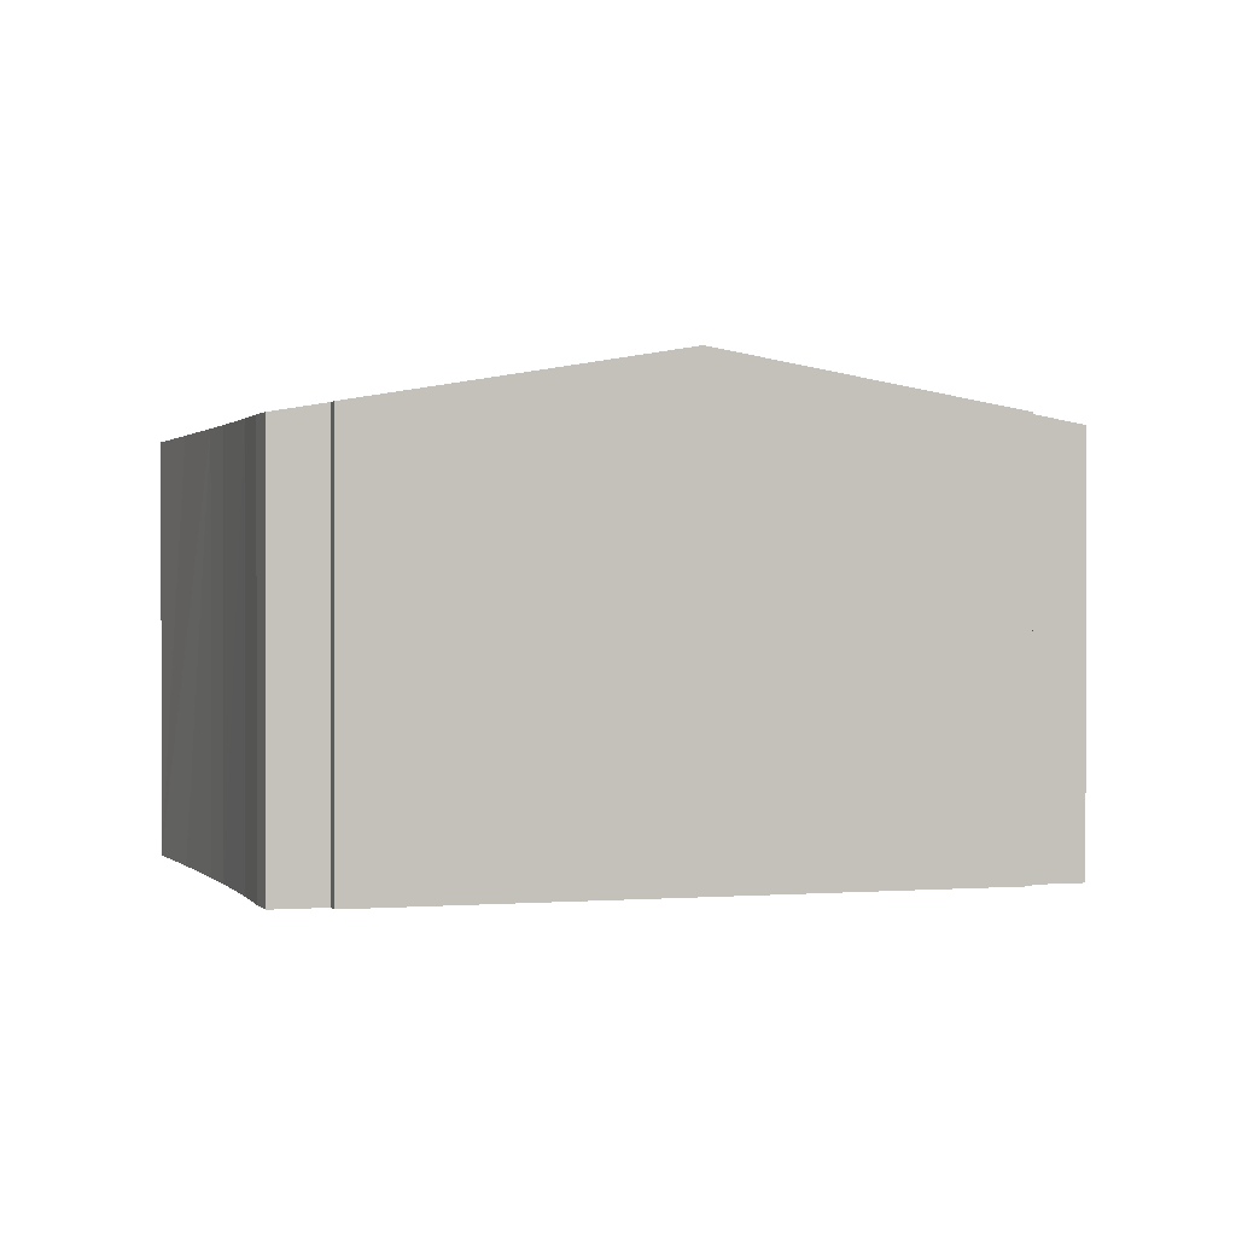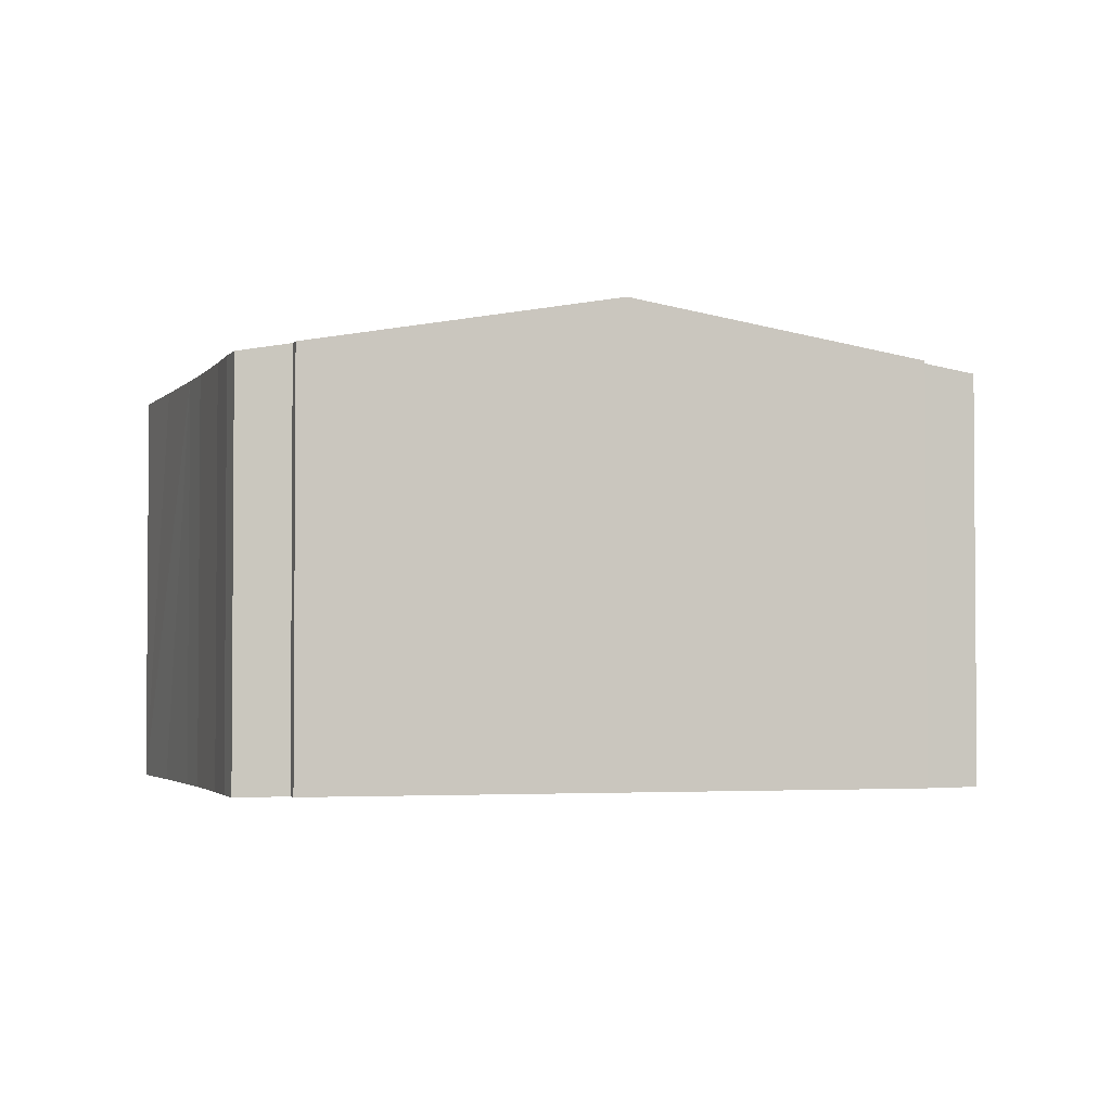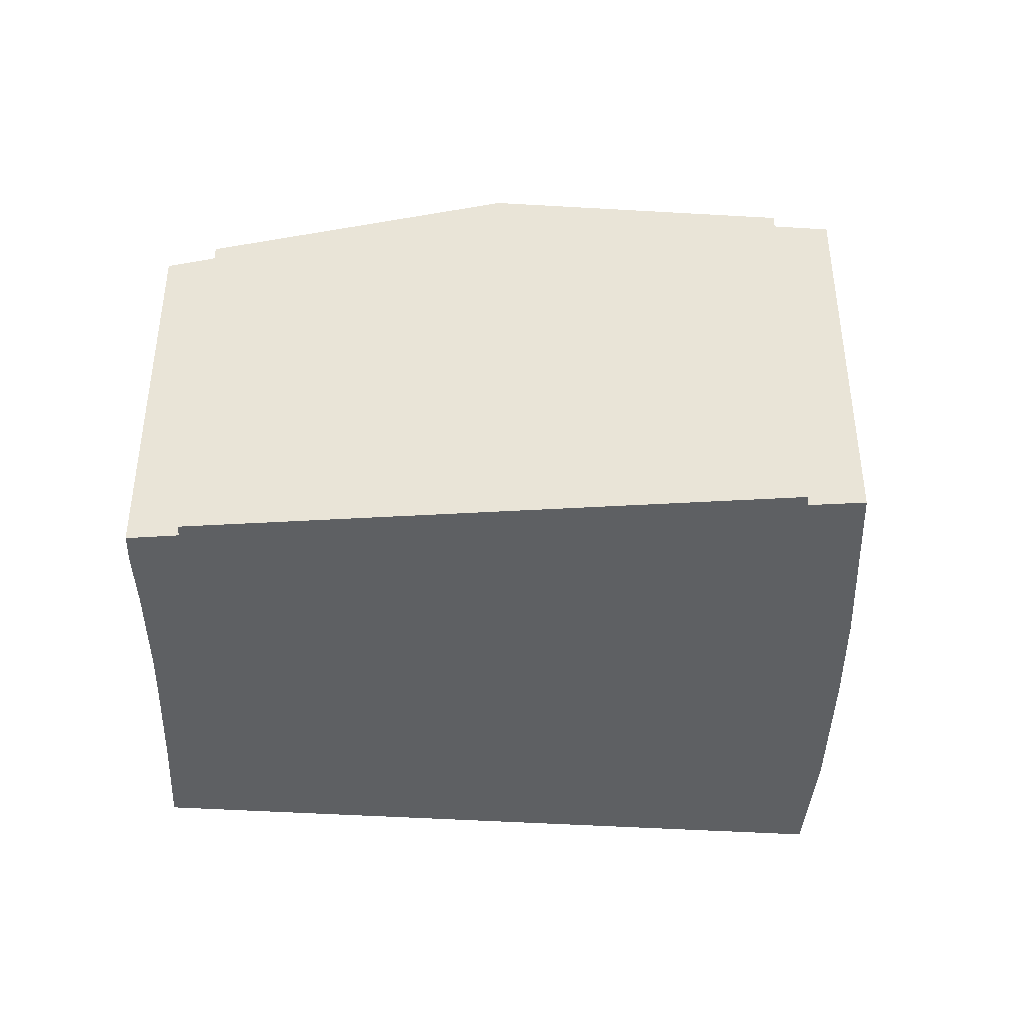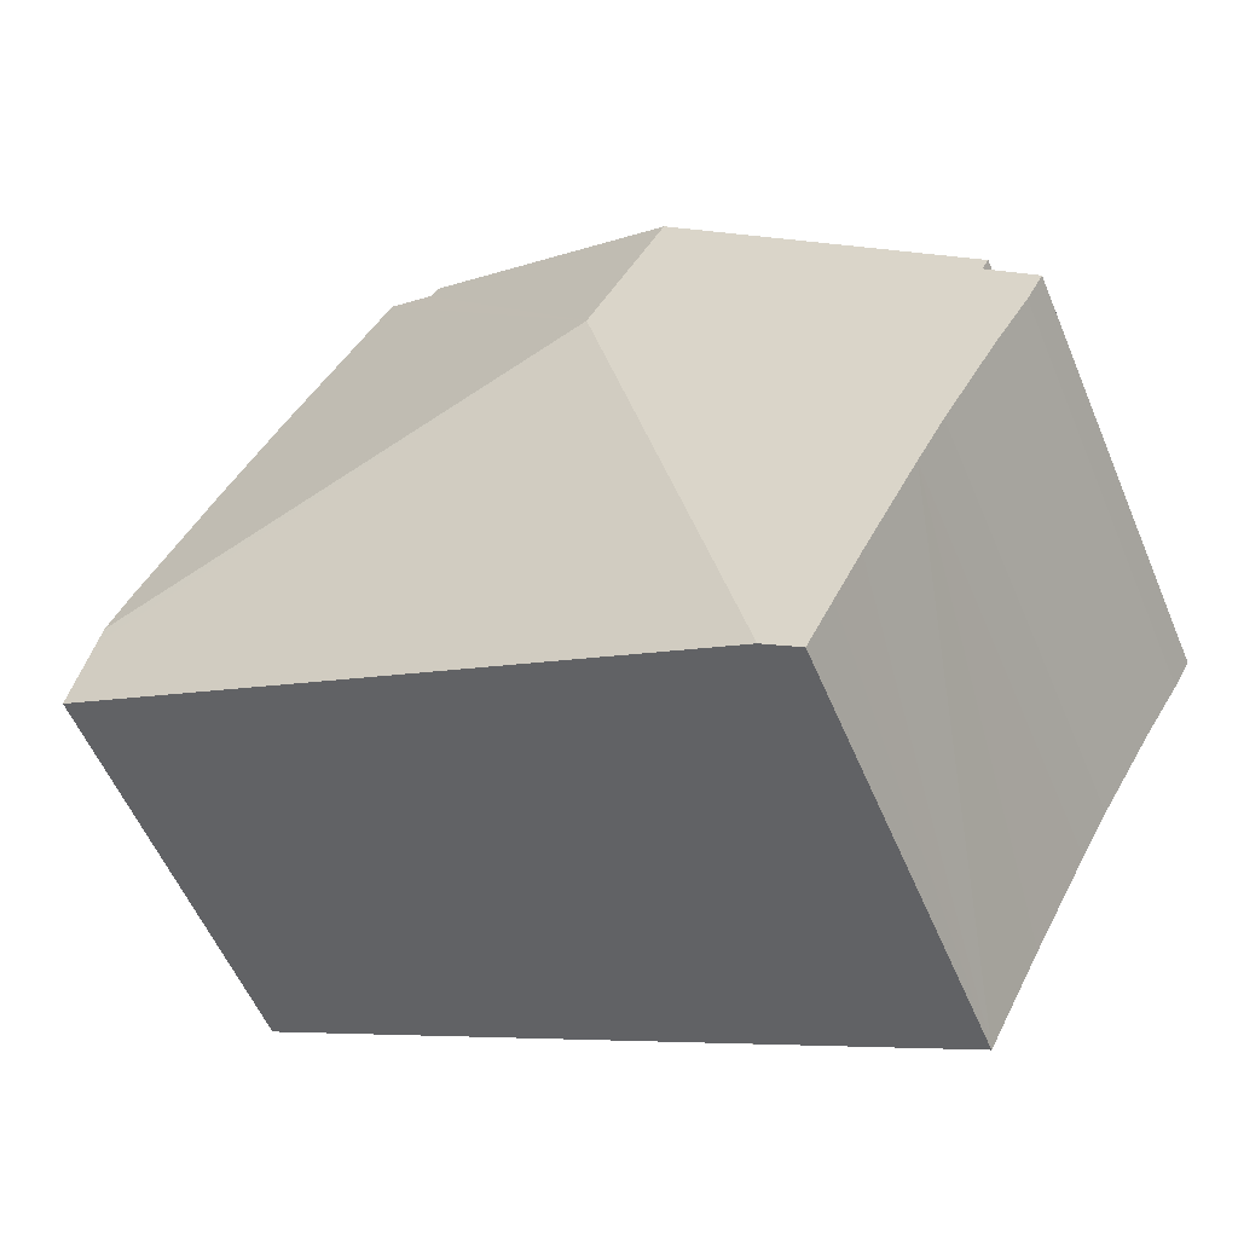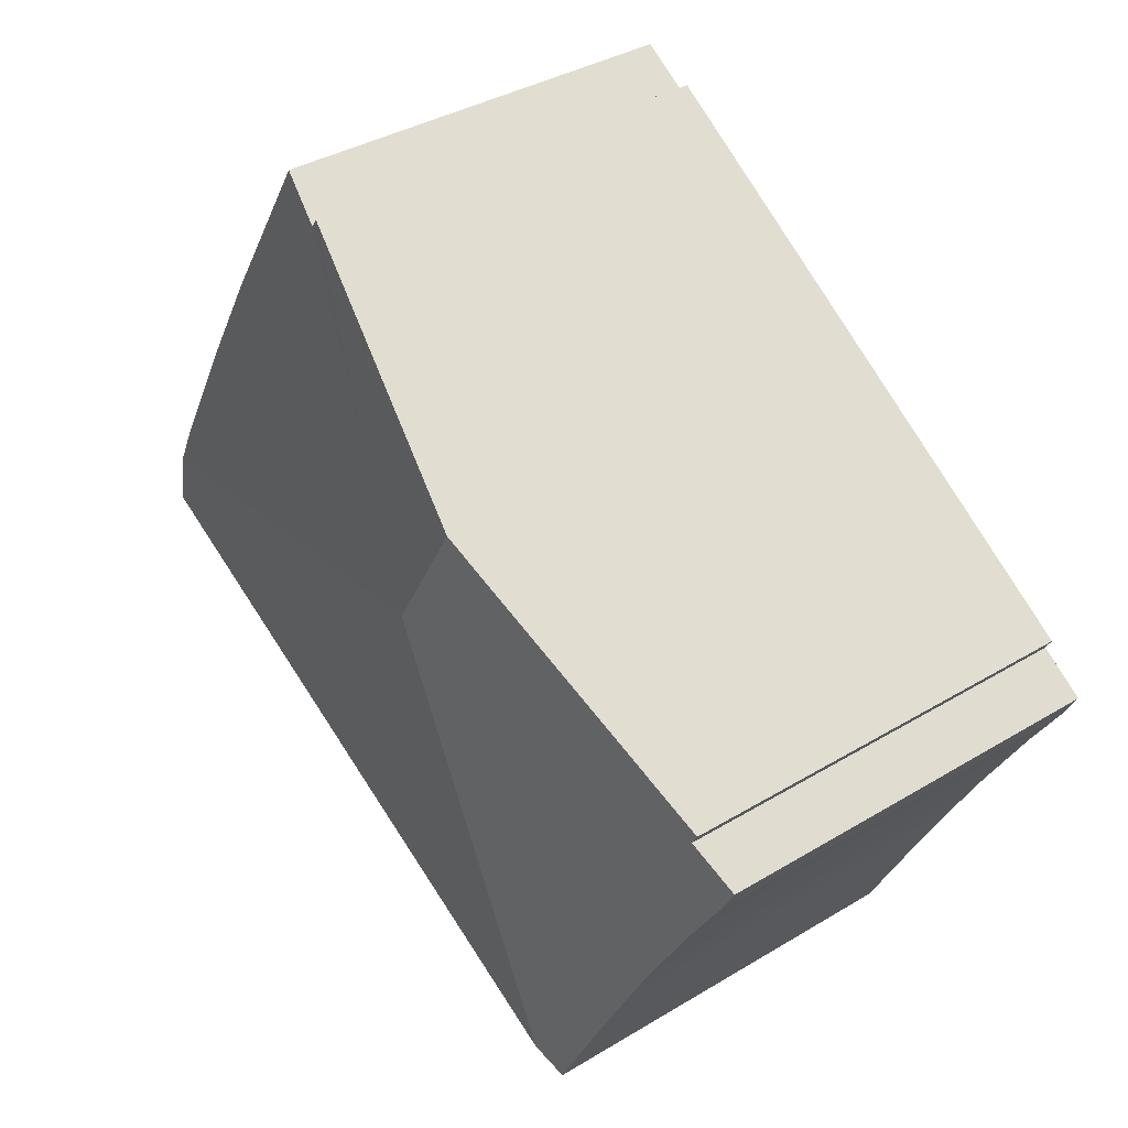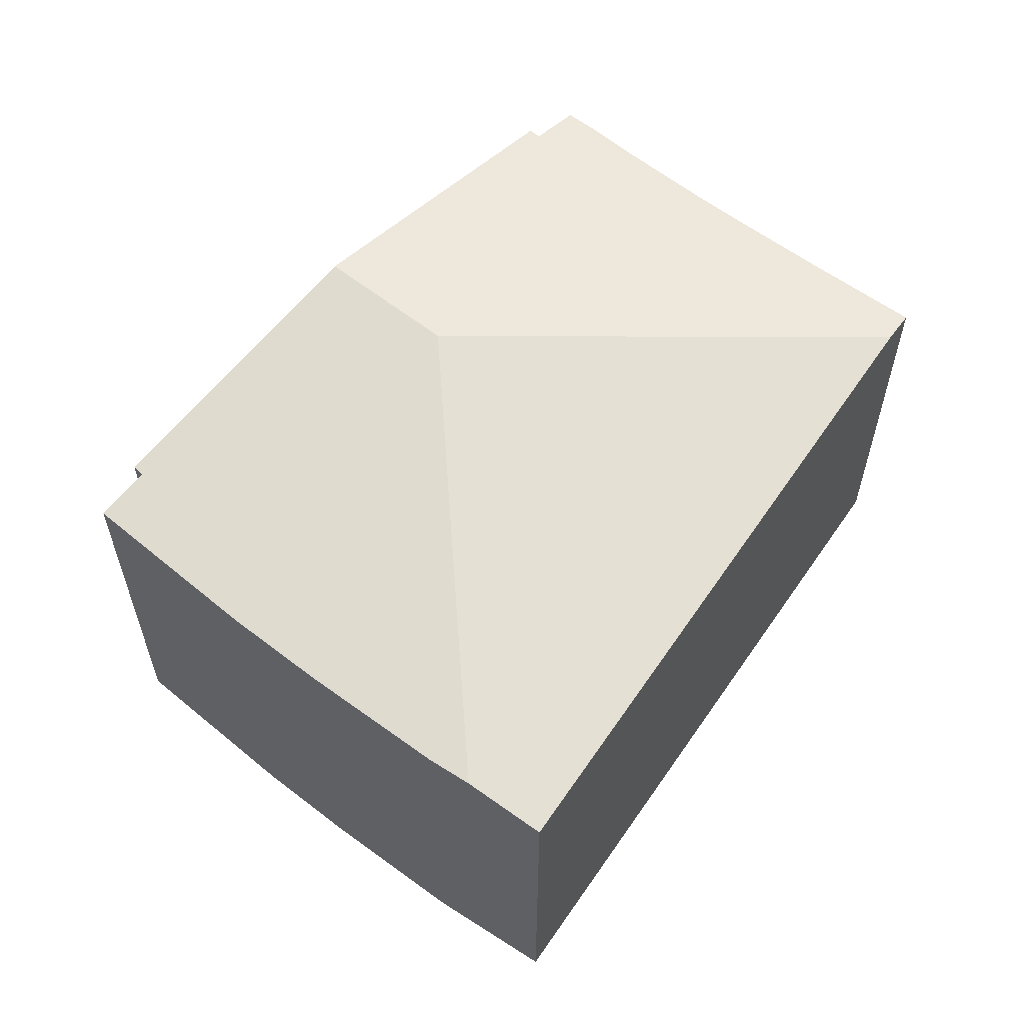
<metadata>
{"format":"obj","ext":"obj","renderer":"f3d","projection":"perspective","resolution":1024,"background":"white","views":[{"elev":0.7,"azim":-49.4,"up":"+Y"},{"elev":-2.6,"azim":-48.4,"up":"+Y"},{"elev":-42.3,"azim":-29.8,"up":"+Y"},{"elev":-57.0,"azim":-157.2,"up":"+Z"},{"elev":36.3,"azim":-128.3,"up":"+Z"},{"elev":60.2,"azim":98.8,"up":"+Y"}]}
</metadata>
<code>
v  6.447 8.106 1.573
v  8.205 7.018 -5.001
v  4.51 7.118 -6.758
v  15.27 6.825 -1.64
v  14.79 7.018 -0.589
v  14.68 7.063 -0.34
v  3.969 7.018 -7.015
v  3.932 7.011 -7.033
v  3.513 7.018 -6.225
v  3.072 7.025 -5.375
v  2.177 7.035 -3.706
v  1.727 7.038 -2.891
v  1.68 7.038 -2.812
v  0.833 7.035 -1.379
v  5.189 8.106 3.751
v  0.277 7.028 -0.5
v  0.765 7.186 0.522
v  0 7.03 4.305e-16
v  0.655 7.186 0.714
v  9.554 7.22 6.674
v  9.671 7.217 6.506
v  10.49 7.051 7.05
v  12.23 7.034 4.232
v  13.13 7.036 2.647
v  14.35 7.051 0.369
v  3.932 4.306e-16 -7.033
v  3.072 3.291e-16 -5.375
v  2.177 2.269e-16 -3.706
v  3.513 3.812e-16 -6.225
v  1.727 1.77e-16 -2.891
v  0.833 8.444e-17 -1.379
v  1.68 1.722e-16 -2.812
v  0.277 3.062e-17 -0.5
v  0 0 0
v  0.765 -3.196e-17 0.522
v  0.655 -4.372e-17 0.714
v  5.189 -2.297e-16 3.751
v  9.554 -4.087e-16 6.674
v  9.671 -3.984e-16 6.506
v  10.49 -4.317e-16 7.05
v  12.23 -2.591e-16 4.232
v  13.13 -1.621e-16 2.647
v  14.35 -2.259e-17 0.369
v  14.79 3.607e-17 -0.589
v  15.27 1.004e-16 -1.64
v  14.68 2.082e-17 -0.34
v  8.205 3.062e-16 -5.001
v  4.51 4.138e-16 -6.758
v  3.969 4.295e-16 -7.015
g defaultobject
f 1 2 3
f 2 1 4
f 4 1 5
f 5 1 6
f 7 1 3
f 1 7 8
f 1 8 9
f 1 9 10
f 1 10 11
f 1 11 12
f 1 12 13
f 1 13 14
f 1 14 15
f 15 14 16
f 15 16 17
f 17 16 18
f 15 17 19
f 20 1 15
f 1 20 21
f 1 21 22
f 1 22 23
f 1 23 6
f 6 23 24
f 6 24 25
f 26 9 8
f 9 26 10
f 10 26 11
f 11 26 27
f 11 27 28
f 27 26 29
f 11 30 12
f 30 11 28
f 30 13 12
f 13 30 14
f 14 30 31
f 31 30 32
f 31 16 14
f 16 31 33
f 16 34 18
f 34 16 33
f 35 19 17
f 19 35 36
f 18 35 17
f 35 18 34
f 36 15 19
f 15 36 20
f 20 36 37
f 20 37 38
f 39 22 21
f 22 39 40
f 38 21 20
f 21 38 39
f 40 23 22
f 23 40 41
f 23 42 24
f 42 23 41
f 24 43 25
f 43 24 42
f 43 6 25
f 6 43 5
f 5 43 4
f 4 43 44
f 4 44 45
f 44 43 46
f 45 2 4
f 2 45 47
f 2 47 3
f 3 47 48
f 3 48 7
f 7 48 8
f 8 48 26
f 26 48 49
f 44 47 45
f 47 44 43
f 47 43 42
f 47 42 41
f 47 41 40
f 47 40 39
f 47 39 38
f 47 38 37
f 47 37 48
f 48 37 35
f 35 37 36
f 48 35 49
f 49 35 26
f 26 35 29
f 29 35 27
f 27 35 28
f 28 35 30
f 30 35 32
f 35 31 32
f 31 35 34
f 31 34 33

</code>
